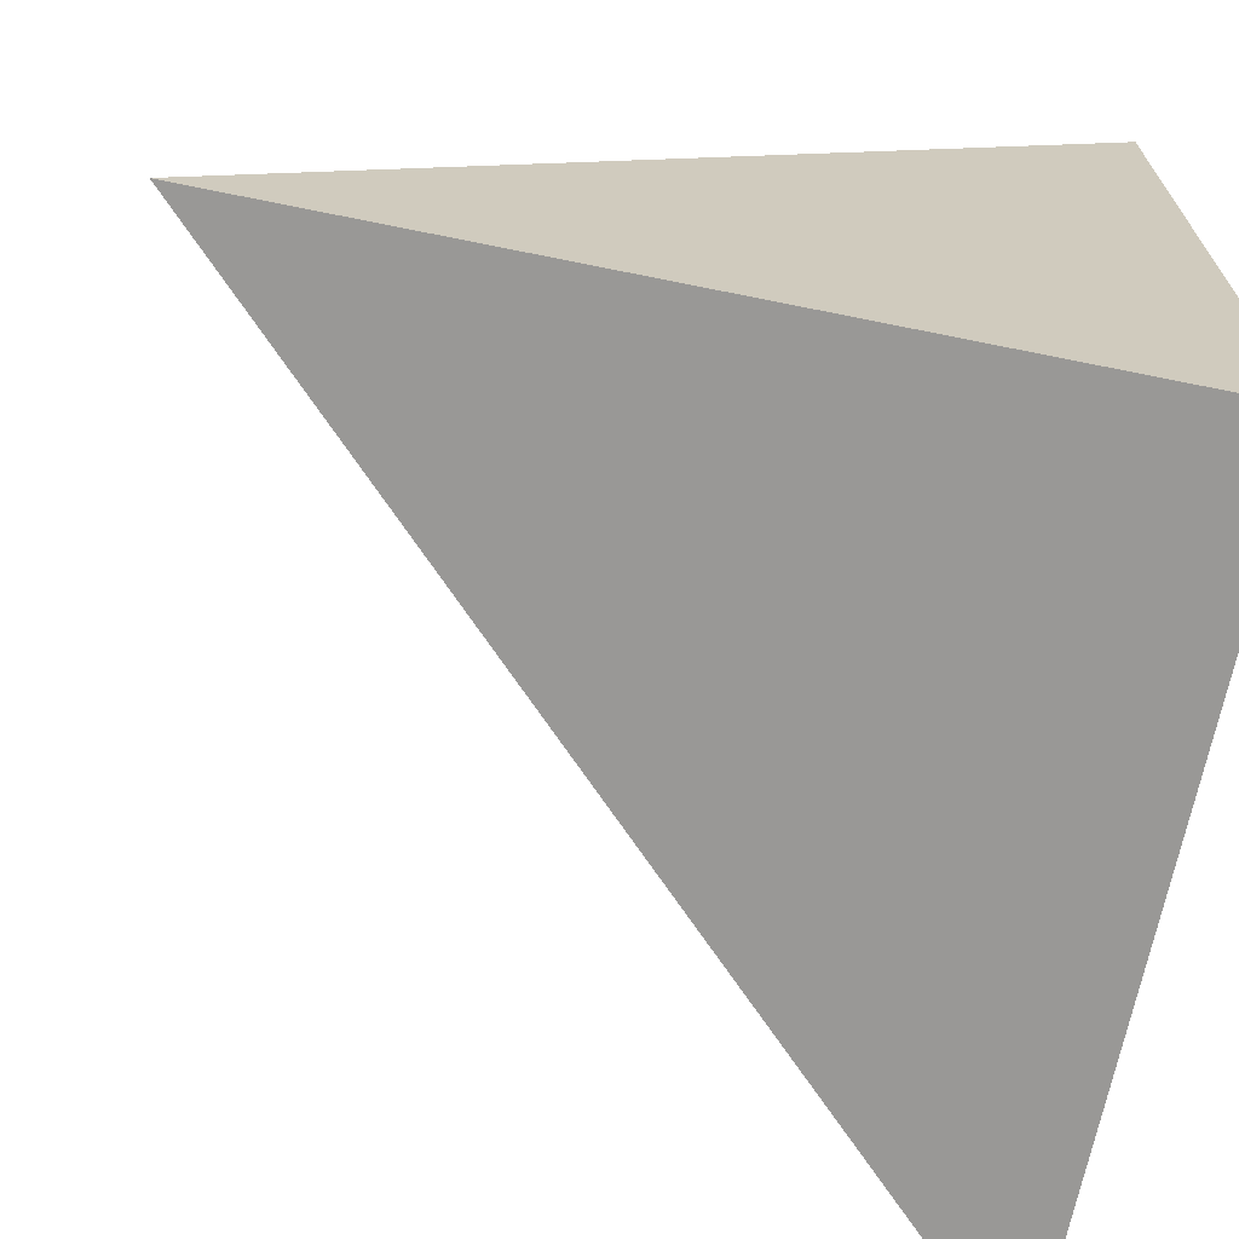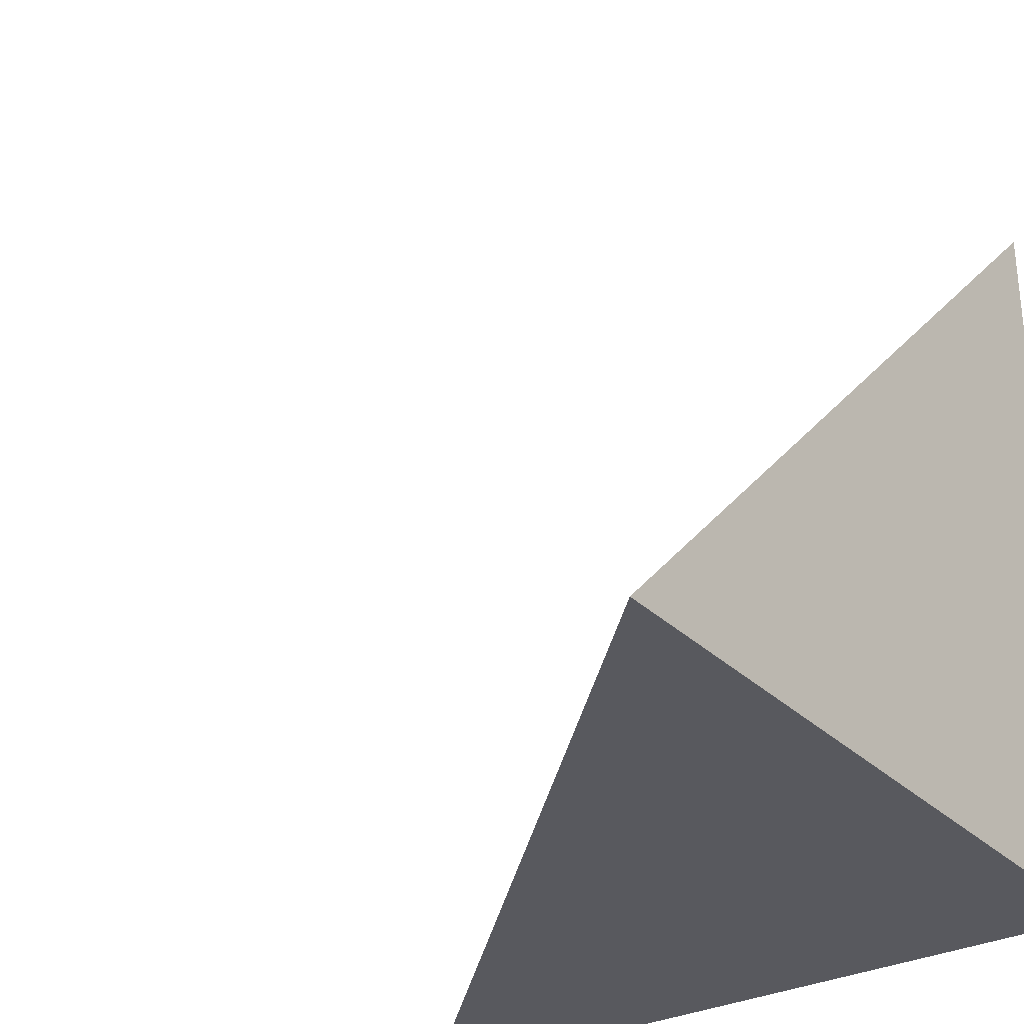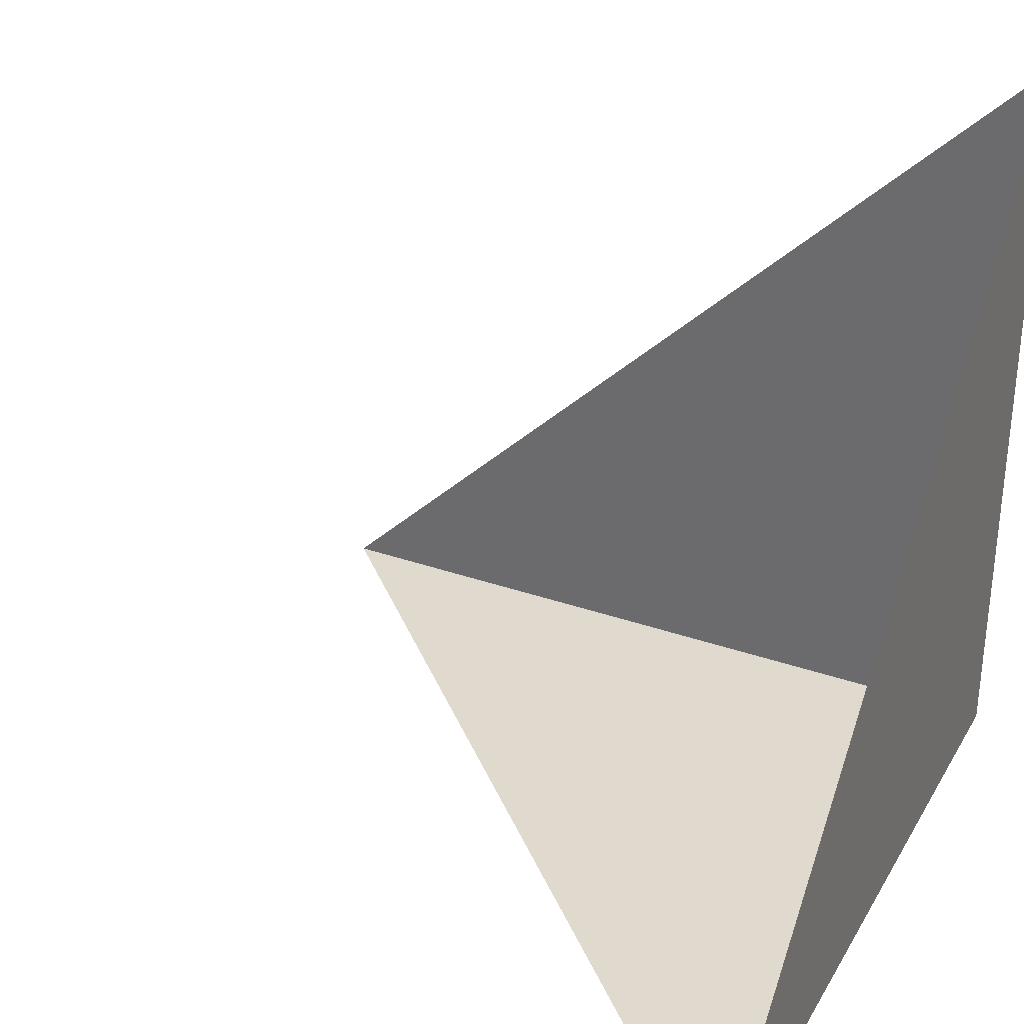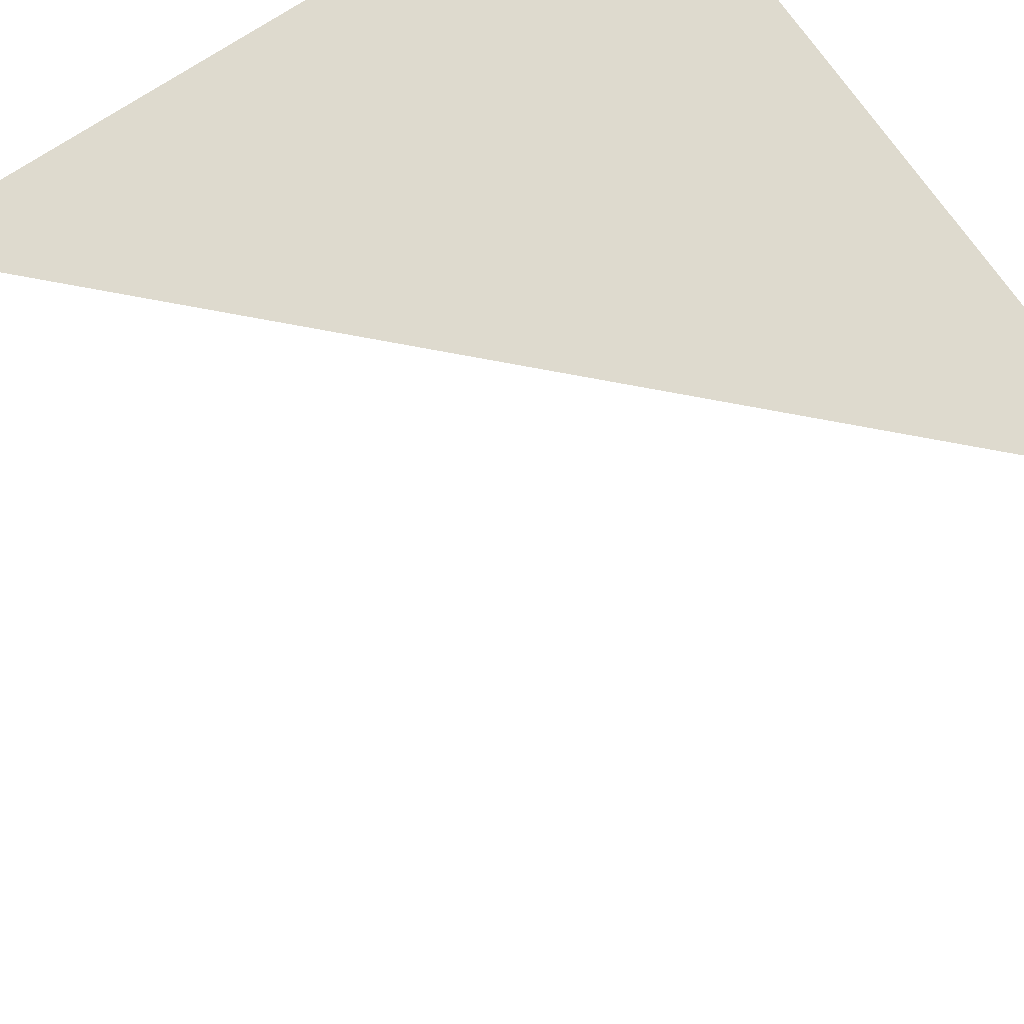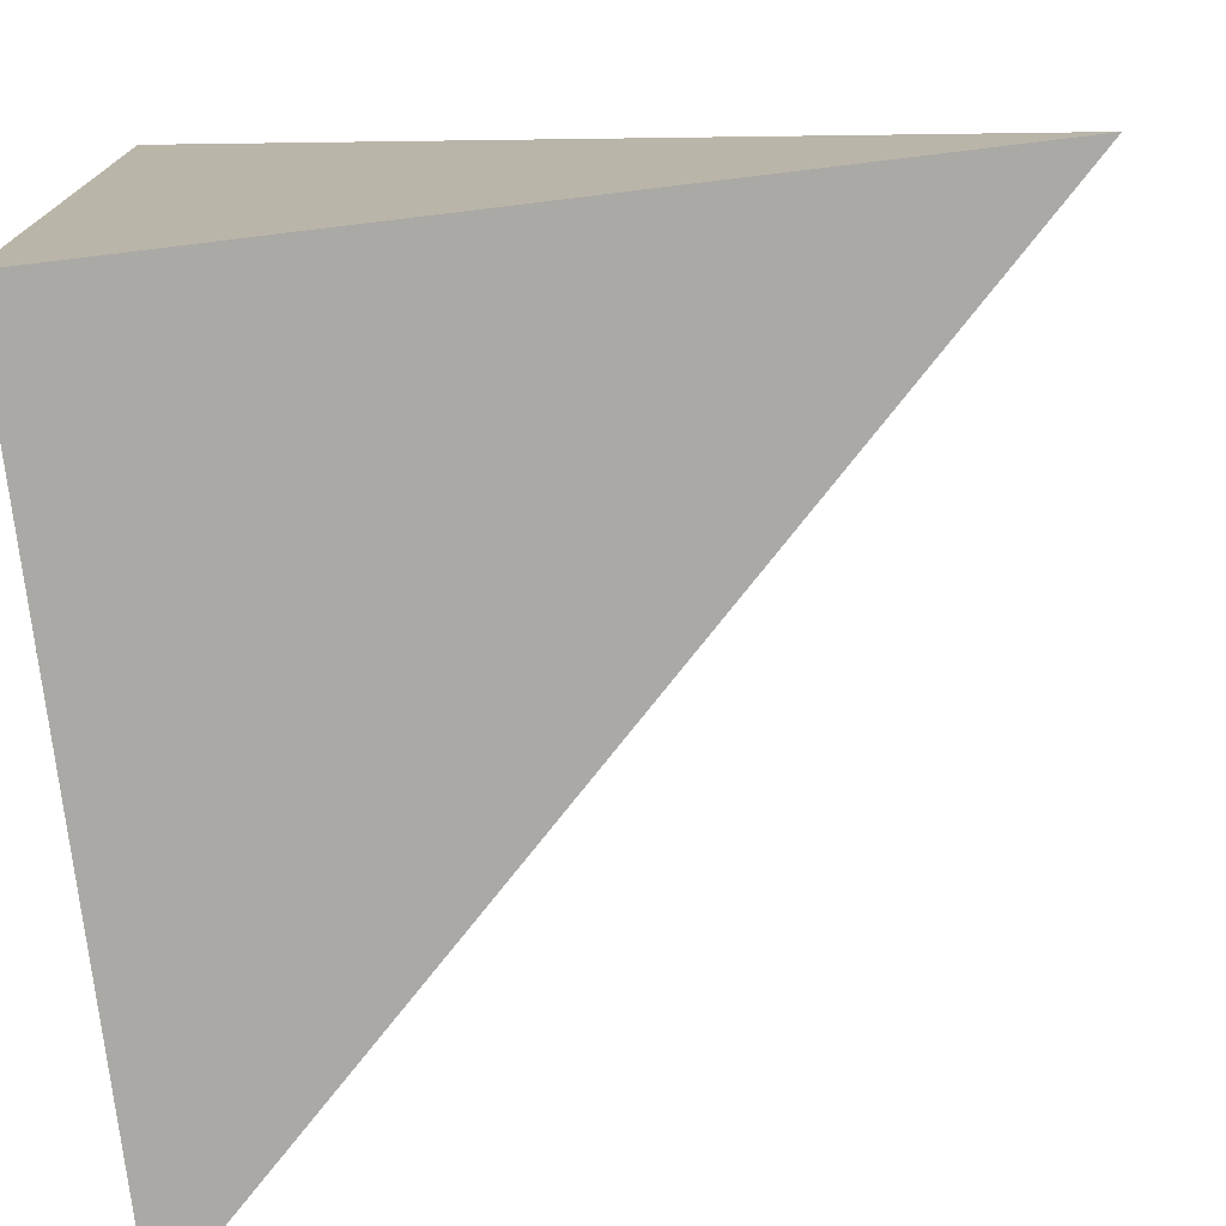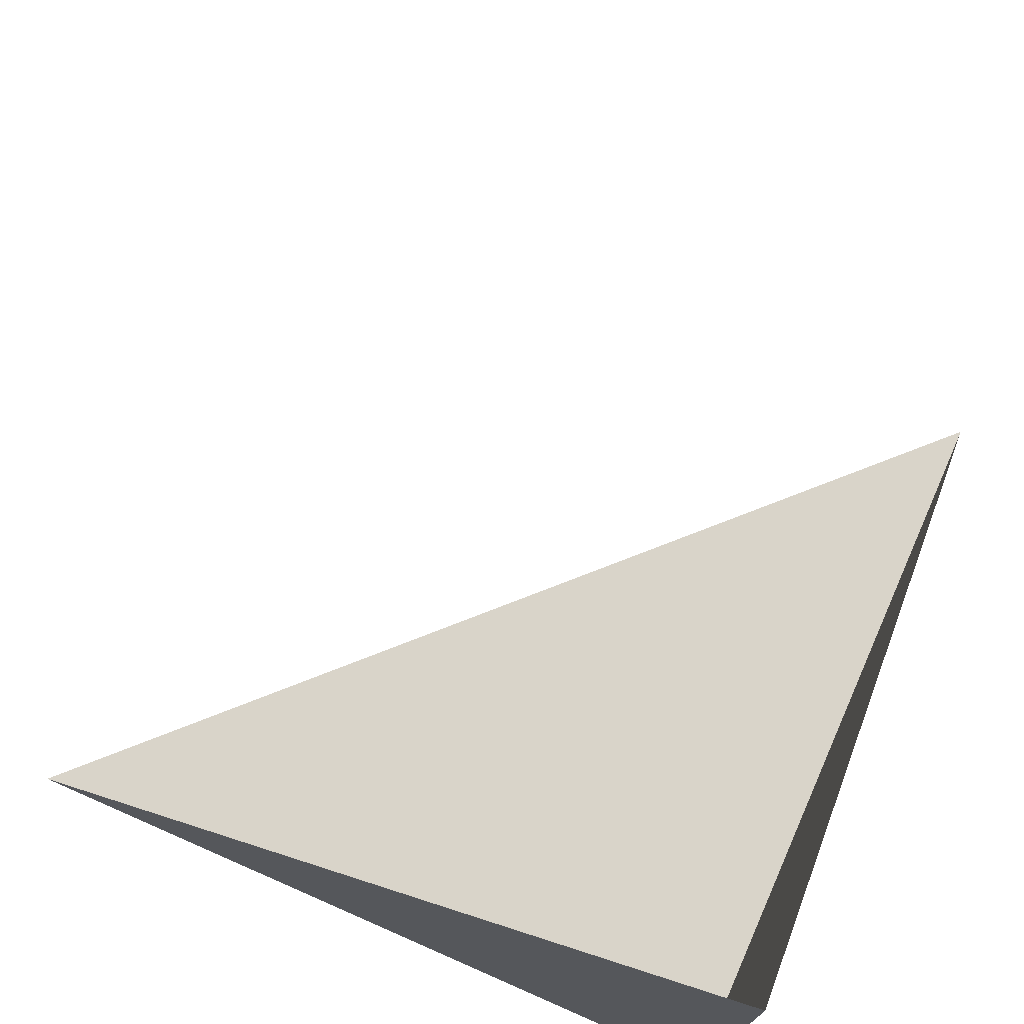
<metadata>
{"format":"obj","ext":"obj","renderer":"f3d","projection":"perspective","resolution":1024,"background":"white","views":[{"elev":-68.6,"azim":-101.5,"up":"+Y"},{"elev":-30.3,"azim":-144.0,"up":"+Y"},{"elev":32.9,"azim":-154.3,"up":"+Y"},{"elev":71.3,"azim":145.9,"up":"+Z"},{"elev":-75.4,"azim":6.9,"up":"+Y"},{"elev":74.9,"azim":-66.3,"up":"+Y"}]}
</metadata>
<code>
o Plane
v 0 0 0
v 1 0 0
v 0 0 -1
v 0 1 0
f 1 2 3
f 1 3 4
f 2 1 4

</code>
